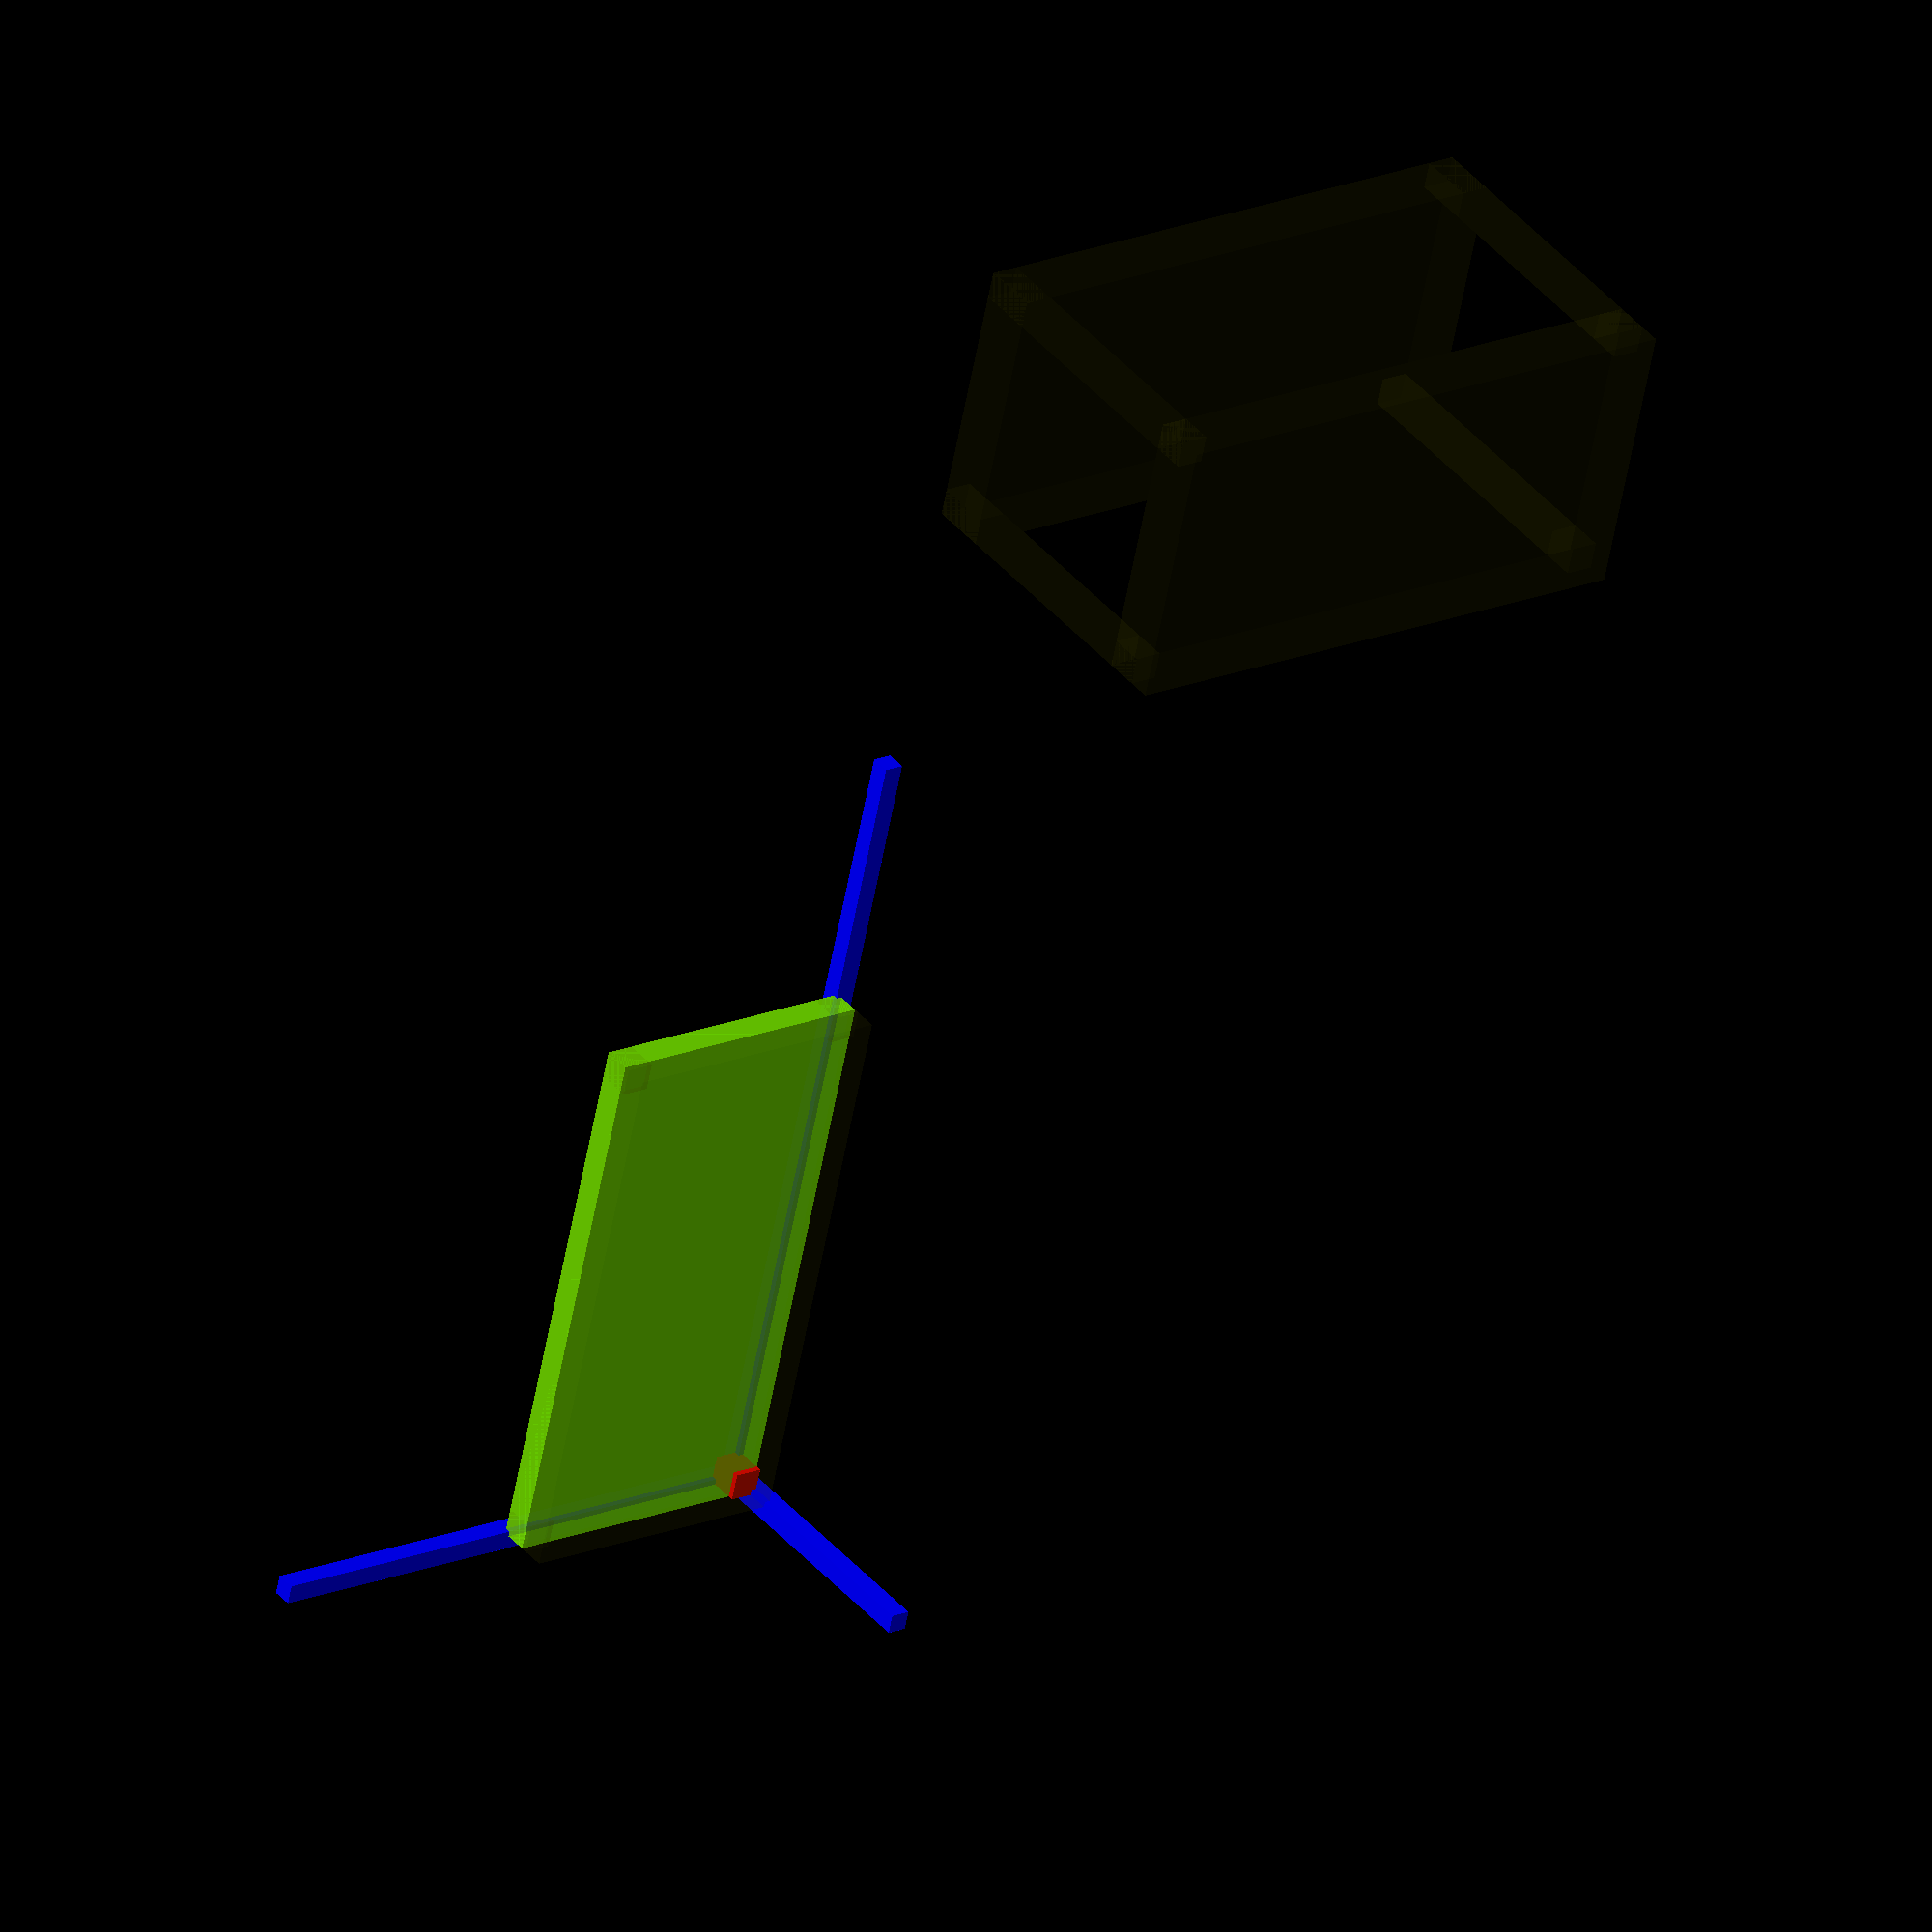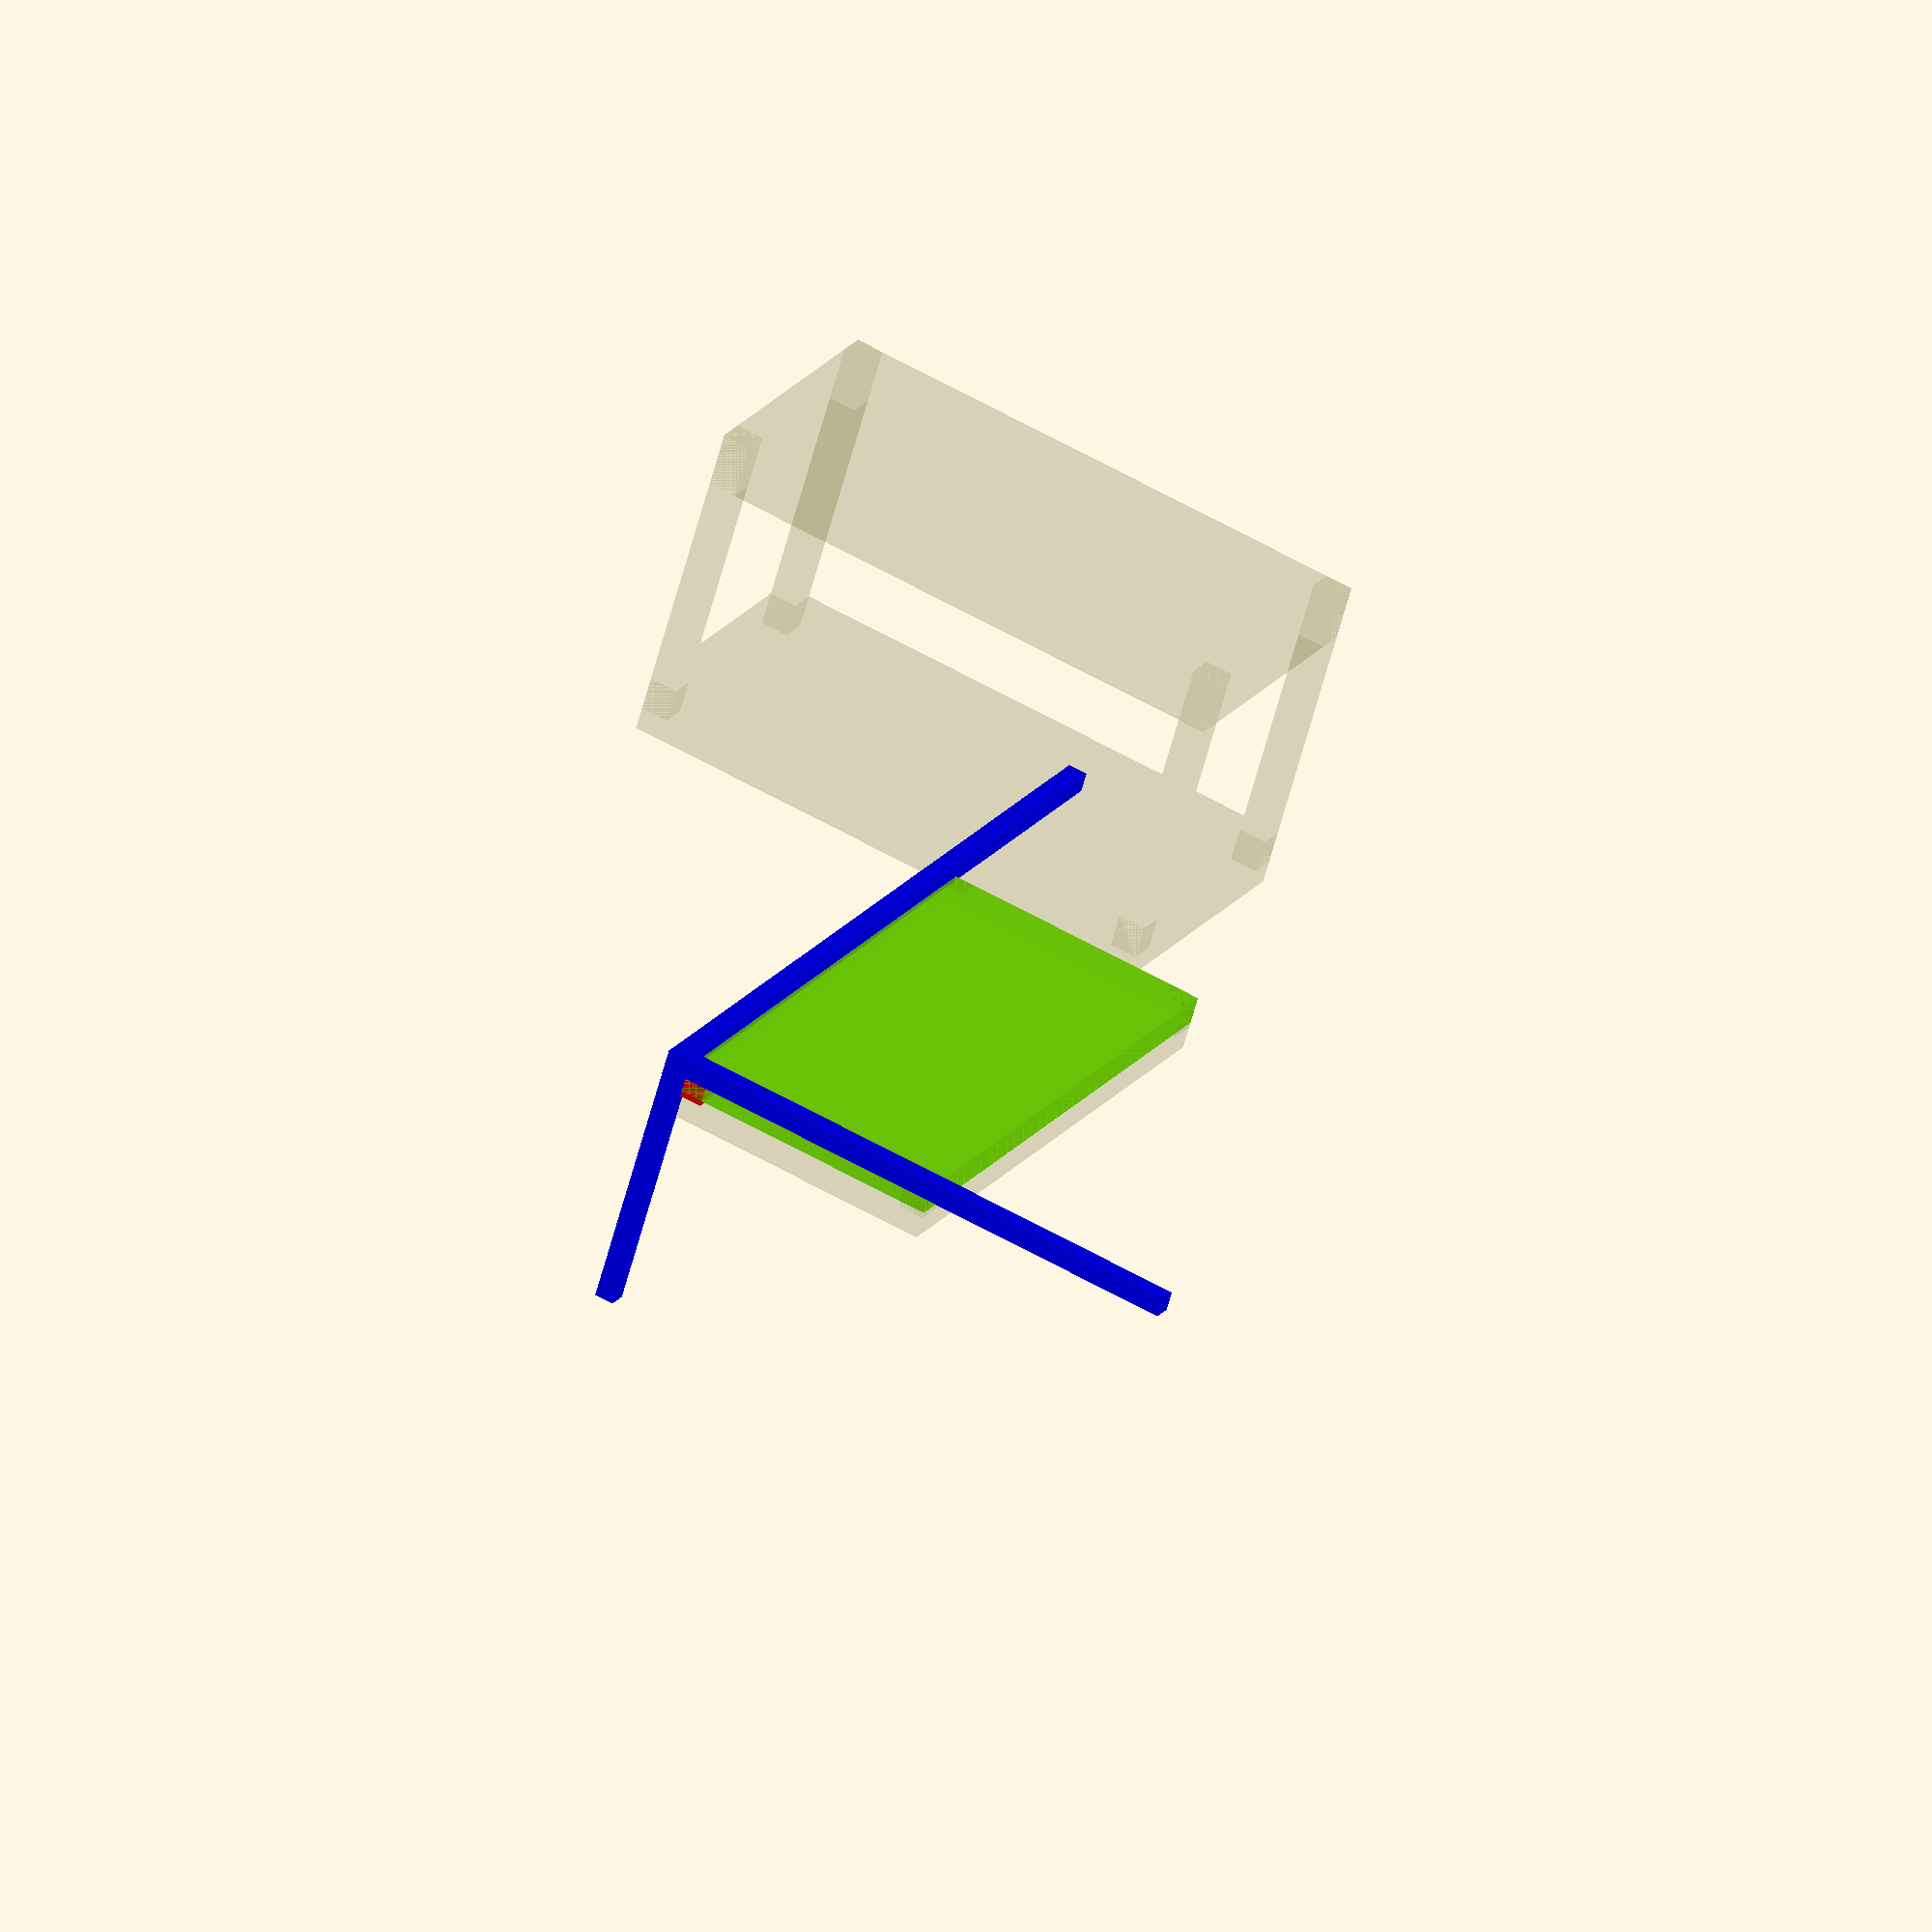
<openscad>
x = $t * 40;

//translate([0,0,-0.2])cylinder(0.1,100,100);

//recommended FPS: 30, steps: 100

pole = 40;
test_rotate = 0;

module rotate_about_pt(a, v, pt){
    translate(pt)
        rotate(a, v)
            translate(-pt)
                children();
} 

// sk

    

// 3D move

/* A - - - - B
   |         |
   |         |
   D - - - - C
Object in projection at OX is this figure. 
It rotates about poles-points: A, B, C, D
*/

// first pole - point A

if(pole == 10){
    if(x <= 25){
        translate([x*(8 / 5), -x*(6 / 5), x*(2 / 5)])
        {
            union(){
                translate([0,9,0])
                color("Red") cube([1,1,1.5]);
                translate([0,9+0.5,-0.5])
                color("Blue") union(){
                    translate([0, 0, 0]) cube([30,0.7,0.7]);
                    translate([0, -20, 0]) cube([0.7,20,0.7]);
                    cube([0.7,0.7,10]);
                }  
            }          
            color([0.5, 1, 0.0], 0.8) cube([20,10,1]); 
        }    
    }
    else if(x >= 25){
        translate([40,-30,10])
        rotate_about_pt(($t - 0.625)*250, [0,0,1], [0,10,0])
        {
            union(){
                translate([0,9,0])
                color("Red") cube([1,1,1.5]);
                translate([0,9+0.5,-0.5])
                color("Blue") union(){
                    translate([0, 0, 0]) cube([30,0.7,0.7]);
                    translate([0, -20, 0]) cube([0.7,20,0.7]);
                    cube([0.7,0.7,10]);
                }  
            }          
            color([0.5, 1, 0], 0.8) cube([20,10,1]); 
        } 
    }    
}

// second pole - point B

if(pole == 20){
    if(x <= 25){
        translate([x*(4 / 5), -x*(2 / 5), x*(2 / 5)])
        {
            union(){
                translate([19,9,0])
                color("Red") cube([1,1,1.5]);
                translate([19.5,9+0.5,-0.5])
                color("Blue") union(){
                    translate([-30, 0, 0]) cube([30,0.7,0.7]);
                    translate([0, -20, 0]) cube([0.7,20,0.7]);
                    cube([0.7,0.7,10]);
                }  
            }          
            color([0.5, 1, 0.0], 0.8) cube([20,10,1]); 
        }    
    }
    else if(x >= 25){
        translate([20,-10,10])
        rotate_about_pt(($t - 0.625)*250, [0,0,1], [20,10,0])
        {
            union(){
                translate([19,9,0])
                color("Red") cube([1,1,1.5]);
                translate([19.5,9+0.5,-0.5])
                color("Blue") union(){
                    translate([-30, 0, 0]) cube([30,0.7,0.7]);
                    translate([0, -20, 0]) cube([0.7,20,0.7]);
                    cube([0.7,0.7,10]);
                }  
            }          
            color([0.5, 1, 0.0], 0.8) cube([20,10,1]);  
        } 
    }    
}

// third pole - point C

if(pole == 30){
    if(x <= 30){
        translate([x, 0, x/3]){
            union(){
                translate([19,0,0])
                color("Red") cube([1,1,1.2]);
                translate([19.5,-0.5,-0.5])
                color("Blue") union(){
                    translate([-30, 0, 0]) cube([30,0.7,0.7]);
                    cube([0.7,20,0.7]);
                    cube([0.7,0.7,10]);
                }  
            }          
            color([0.5, 1, 0.0], 0.8) cube([20,10,1]);  
        } 
    }
    else if(x >= 30){
        translate([30,0,10])
        rotate_about_pt(($t - 0.75)*370, [0,0,1], [20,0,0]){
        union(){
                translate([19,0,0])
                color("Red") cube([1,1,1.2]);
                translate([19.5,-0.5,-0.5])
                color("Blue") union(){
                    translate([-30, 0, 0]) cube([30,0.7,0.7]);
                    cube([0.7,20,0.7]);
                    cube([0.7,0.7,10]);
                }  
            }          
            color([0.5, 1, 0.0], 0.8) cube([20,10,1]); 
        }
    }    
}

// fourth pole - point D

if(pole == 40){
    if(x <= 25){
        translate([2*x, -x*(4 / 5), x * (2 / 5)]){
            union(){
                translate([0,0,0])
                color("Red") cube([1,1,1.2]);
                translate([-0.5,-0.5,-0.5])
                color("Blue") union(){
                    translate([0, 0, 0]) cube([30,0.7,0.7]);
                    cube([0.7,20,0.7]);
                    cube([0.7,0.7,10]);
                }  
            }          
            color([0.5, 1, 0.0], 0.8) cube([20,10,1]);  
        } 
    }
    else if(x >= 25){
        translate([50,-20,10])
        rotate_about_pt(($t - 0.625)*250, [0,0,1], [0,0,0]){
            union(){
                translate([0,0,0])
                color("Red") cube([1,1,1.2]);
                translate([-0.5,-0.5,-0.5])
                color("Blue") union(){
                    translate([0, 0, 0]) cube([30,0.7,0.7]);
                    cube([0.7,20,0.7]);
                    cube([0.7,0.7,10]);
                }  
            }          
            color([0.5, 1, 0.0], 0.8) cube([20,10,1]); 
        } 
    }    
}


if(test_rotate){
    translate([20,-10,10])
    rotate_about_pt(-$t*360, [0,0,1], [20,10,0]) 
    union(){
        translate([19,9,0])
        color("Red") cube([1,1,1.2]);
        cube([20,10,1]);
    }
}

//start location

color([0.3, 0.3, 0, 0.1]) union(){
    translate([19,9,0])
    color("Red") cube([1,1,1.2]);
    translate([0,9,0])
    color("Red") cube([1,1,1.2]);
    translate([0,0,0])
    color("Red") cube([1,1,1.2]);
    translate([19,0,0])
    color("Red") cube([1,1,1.2]);
    cube([20,10,2]);
    translate([40,-1,0])cube([1,1,10]);
    translate([40,-20,0])cube([1,1,10]);
    translate([49,-20,0])cube([1,1,10]);
    translate([49,-1,0])cube([1,1,10]);
}

// finish location
translate([20,-10,10]) rotate_about_pt(90, [0,0,1], [20,10,0])
color([0.3, 0.3, 0, 0.1]) union(){
    translate([19,9,0])
    color("Red") cube([1,1,1.2]);
    translate([0,9,0])
    color("Red") cube([1,1,1.2]);
    translate([0,0,0])
    color("Red") cube([1,1,1.2]);
    translate([19,0,0])
    color("Red") cube([1,1,1.2]);
    cube([20,10,2]);
    translate([0,0,-10])cube([20,10,2]);
}

</openscad>
<views>
elev=139.9 azim=102.7 roll=215.8 proj=o view=wireframe
elev=60.5 azim=241.6 roll=165.3 proj=o view=solid
</views>
